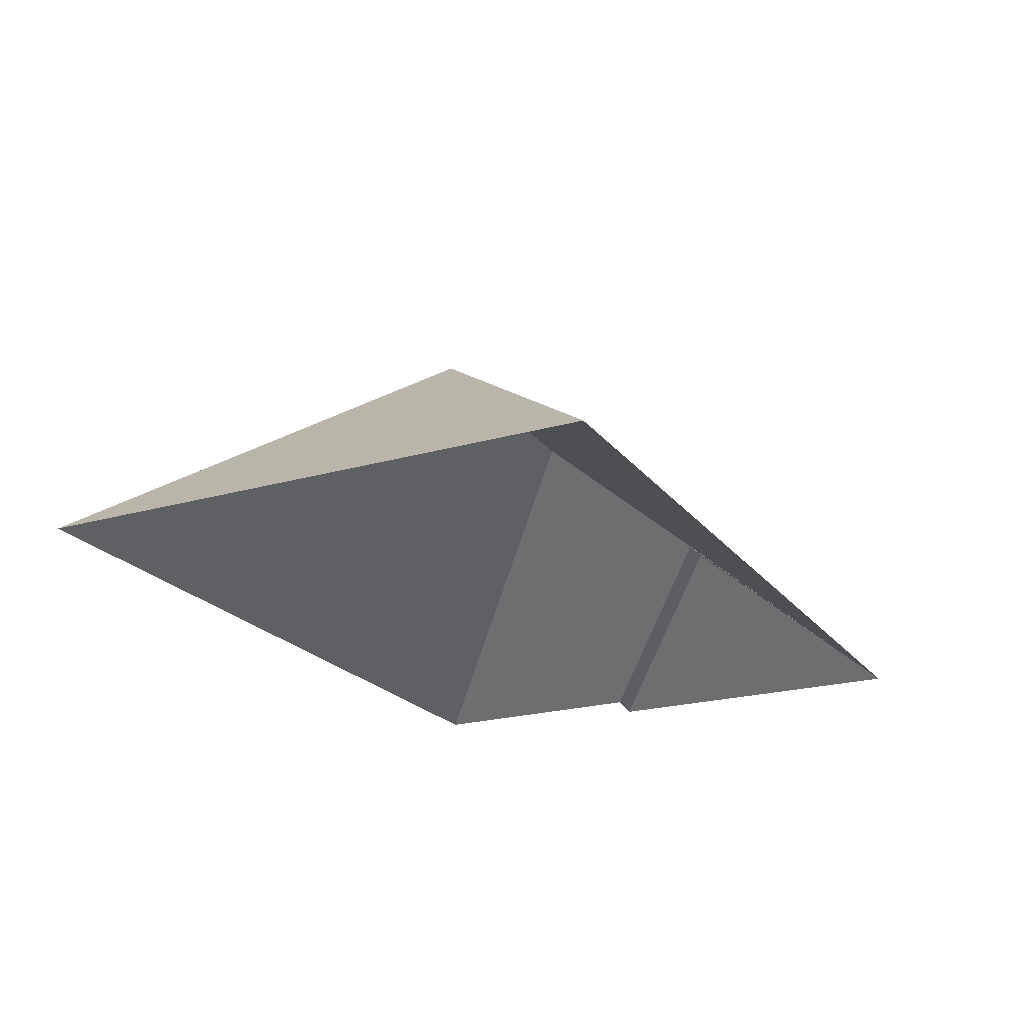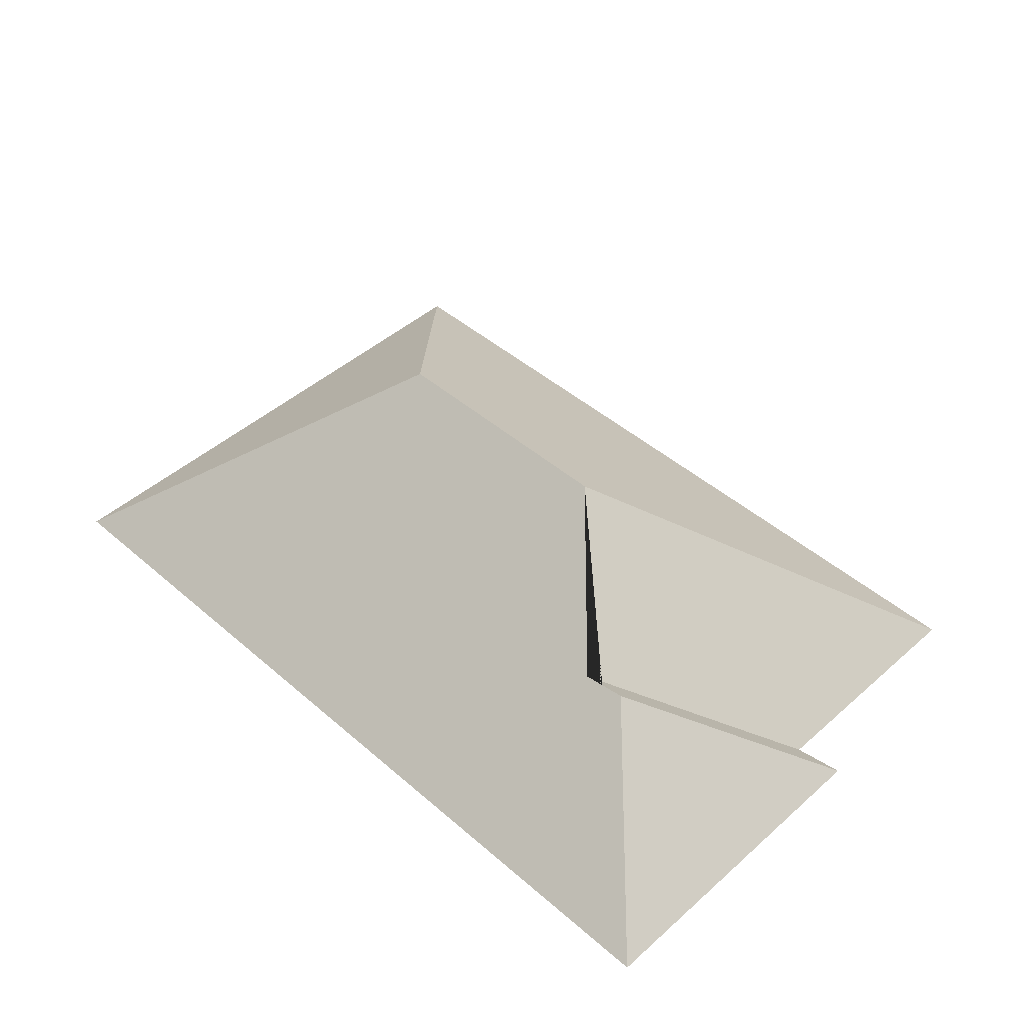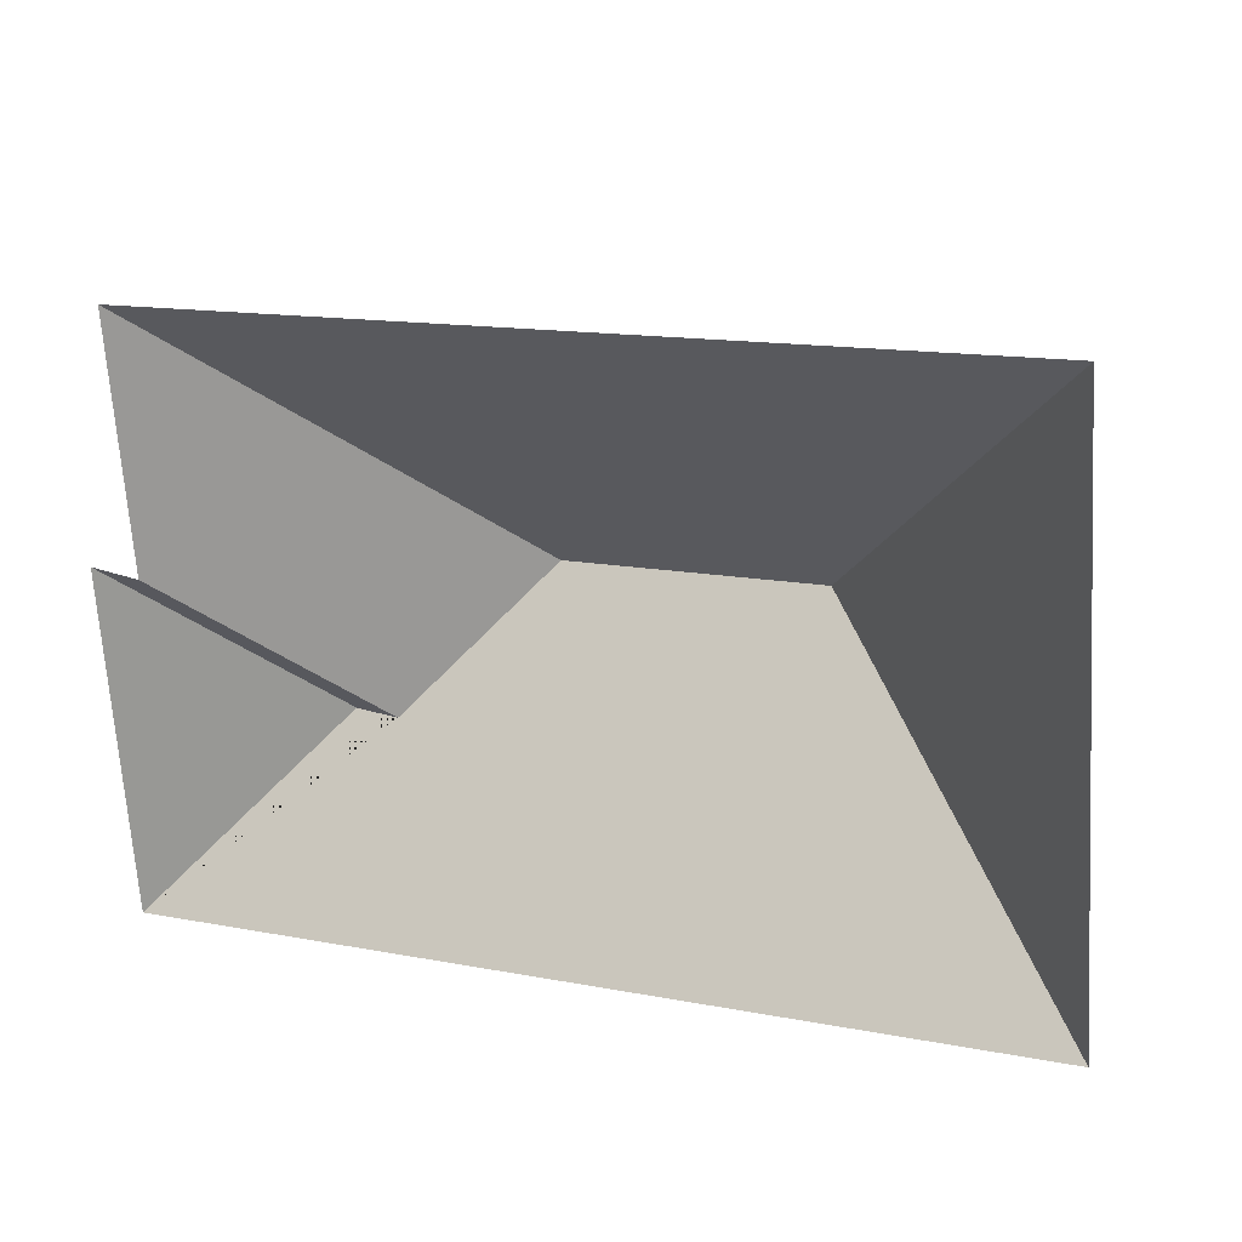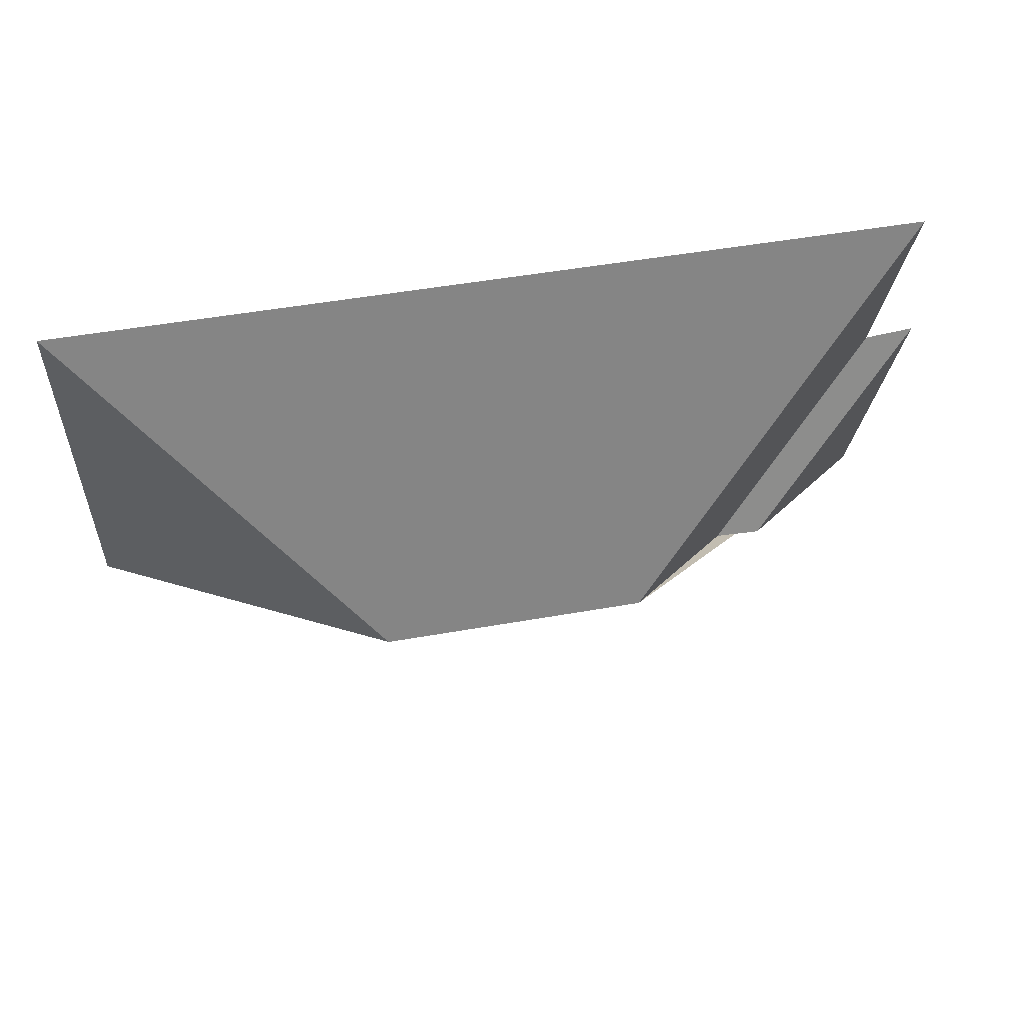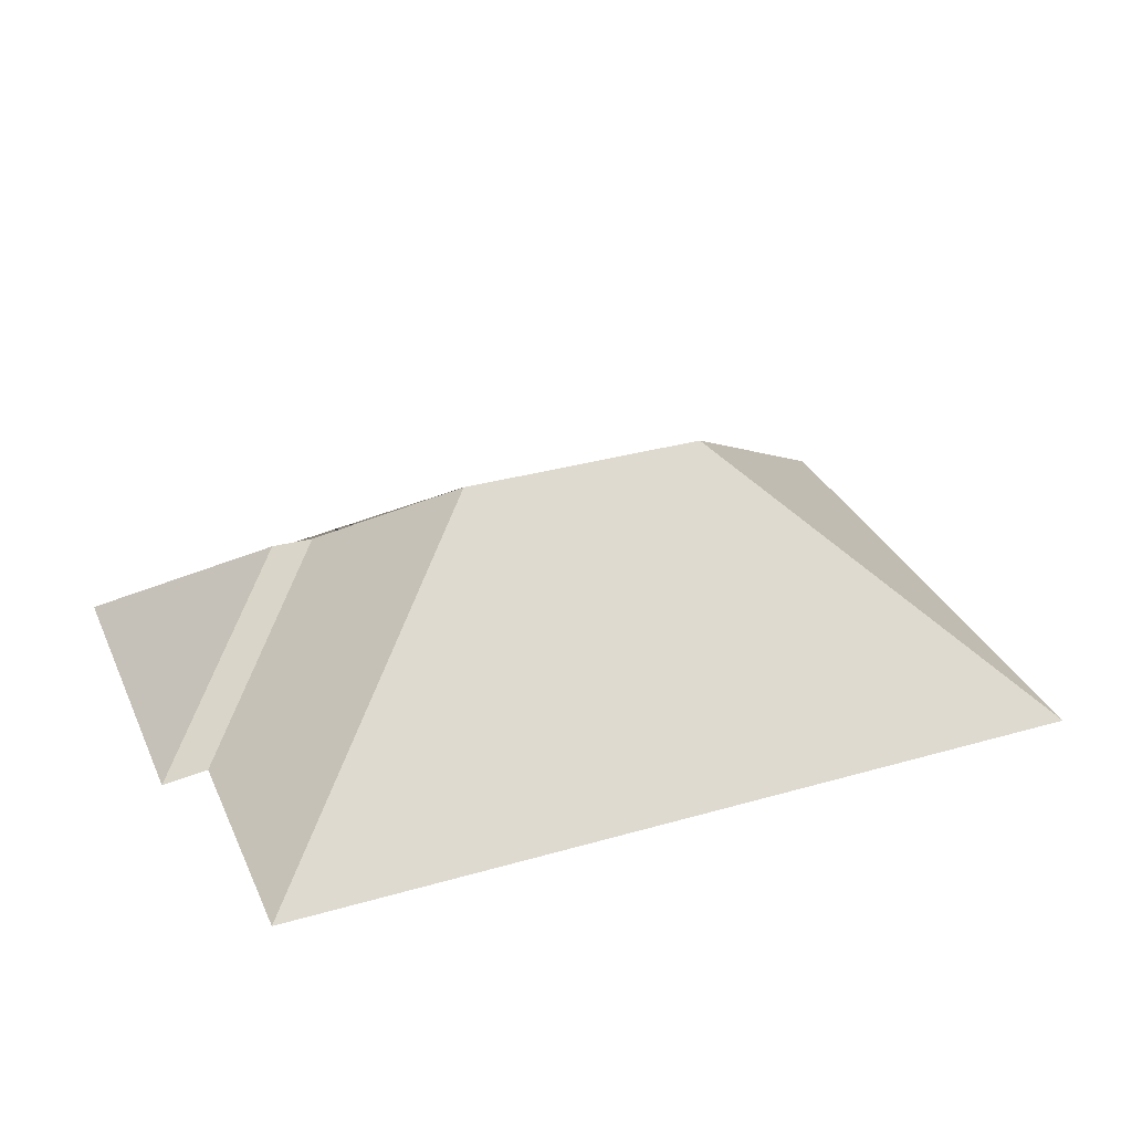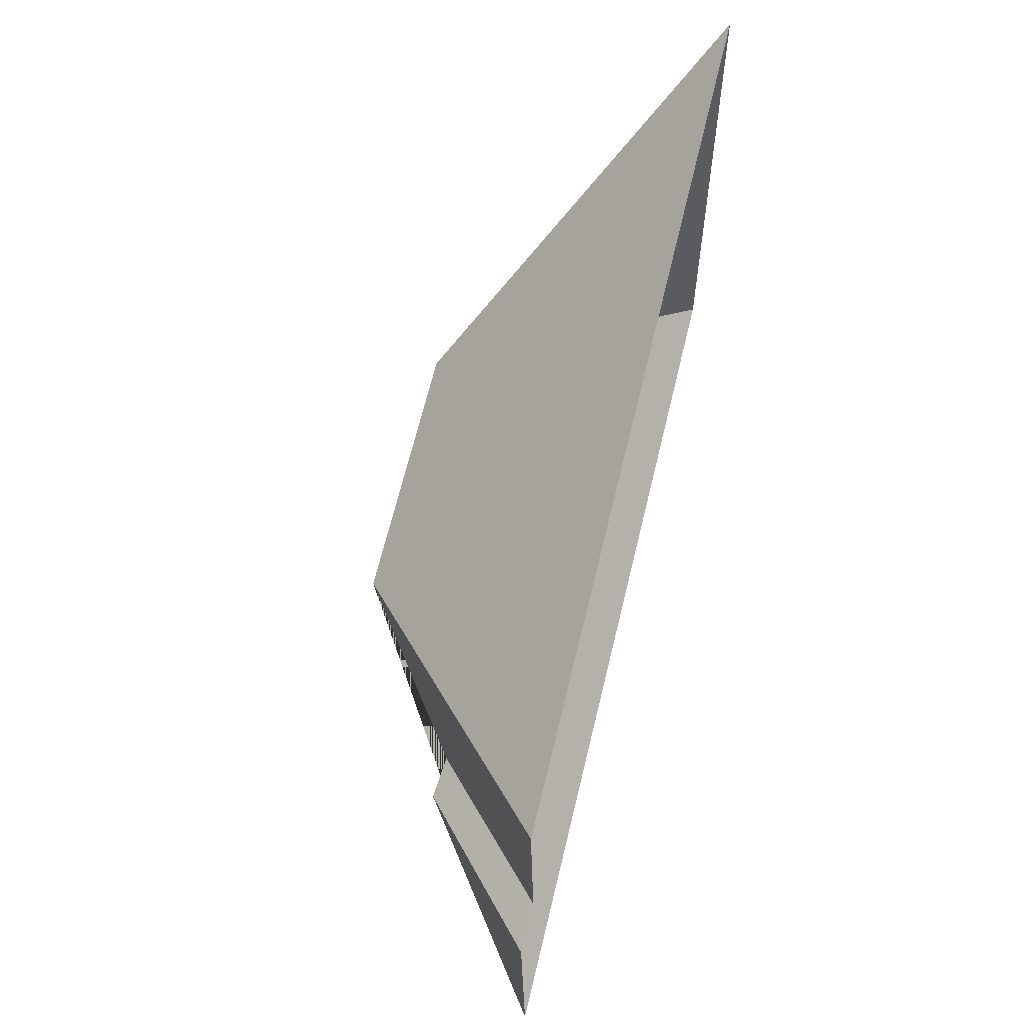
<metadata>
{"format":"obj","ext":"obj","renderer":"f3d","projection":"perspective","resolution":1024,"background":"white","views":[{"elev":-21.6,"azim":113.0,"up":"+Y"},{"elev":45.9,"azim":-139.2,"up":"+Y"},{"elev":23.8,"azim":23.0,"up":"+Z"},{"elev":68.8,"azim":169.4,"up":"+Z"},{"elev":32.4,"azim":-25.7,"up":"+Y"},{"elev":63.1,"azim":-76.3,"up":"+Z"}]}
</metadata>
<code>
o CG10_500_038058_0021_roof
v 21.79 75 -25.26
v 267.4 75 -8.567
v 12.7 75 -96.26
v 27.01 75 -97.48
v 113.6 145 -104.7
v 189.5 145 -99.55
v 65.98 115.4 -144.2
v 78.97 114.5 -144.4
v 279 75 -179.2
v 19.56 75 -196.8
v 21.79 0 -25.26
v 267.4 0 -8.567
v 279 0 -179.2
v 19.56 0 -196.8
v 12.7 0 -96.26
v 27.01 0 -97.48
f 3 10 7
f 4 3 7 8
f 1 4 8 5
f 1 5 6 2
f 2 6 9
f 10 9 6 5 8 7

</code>
